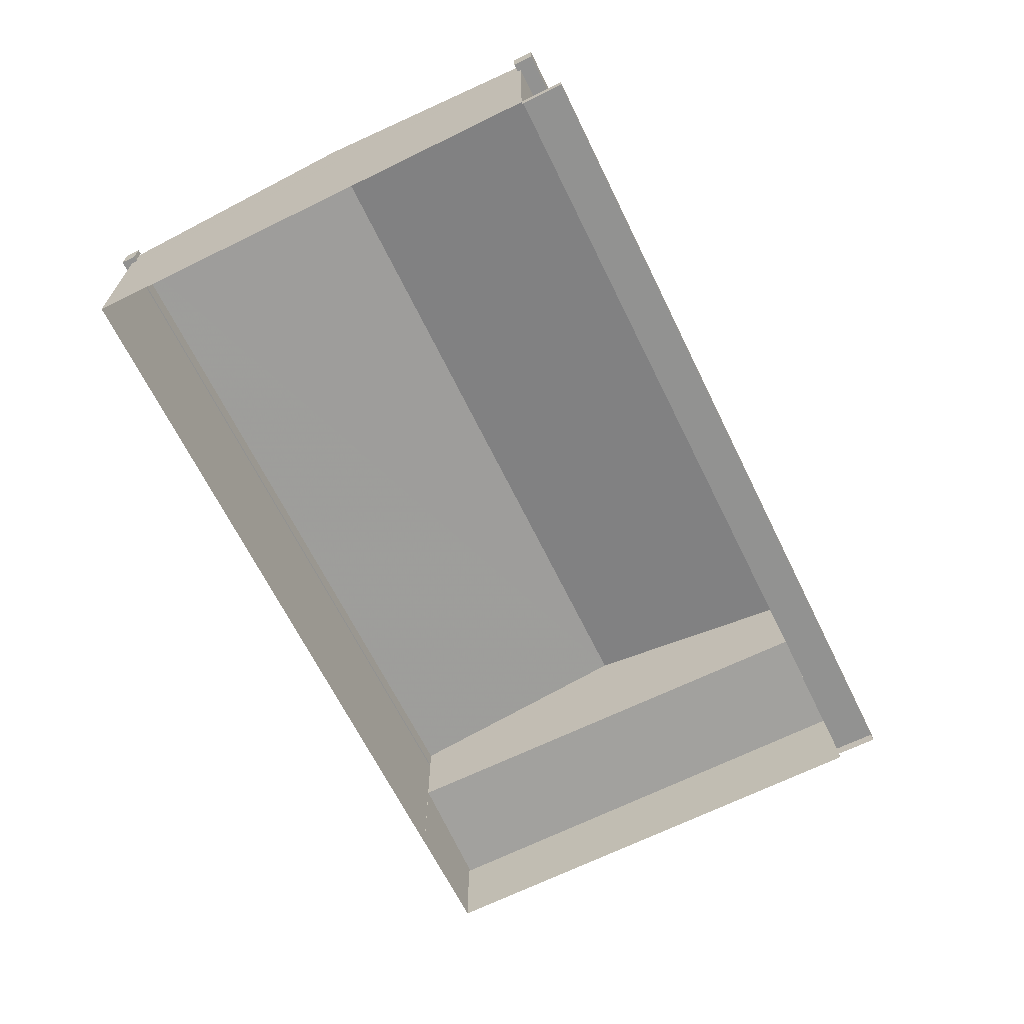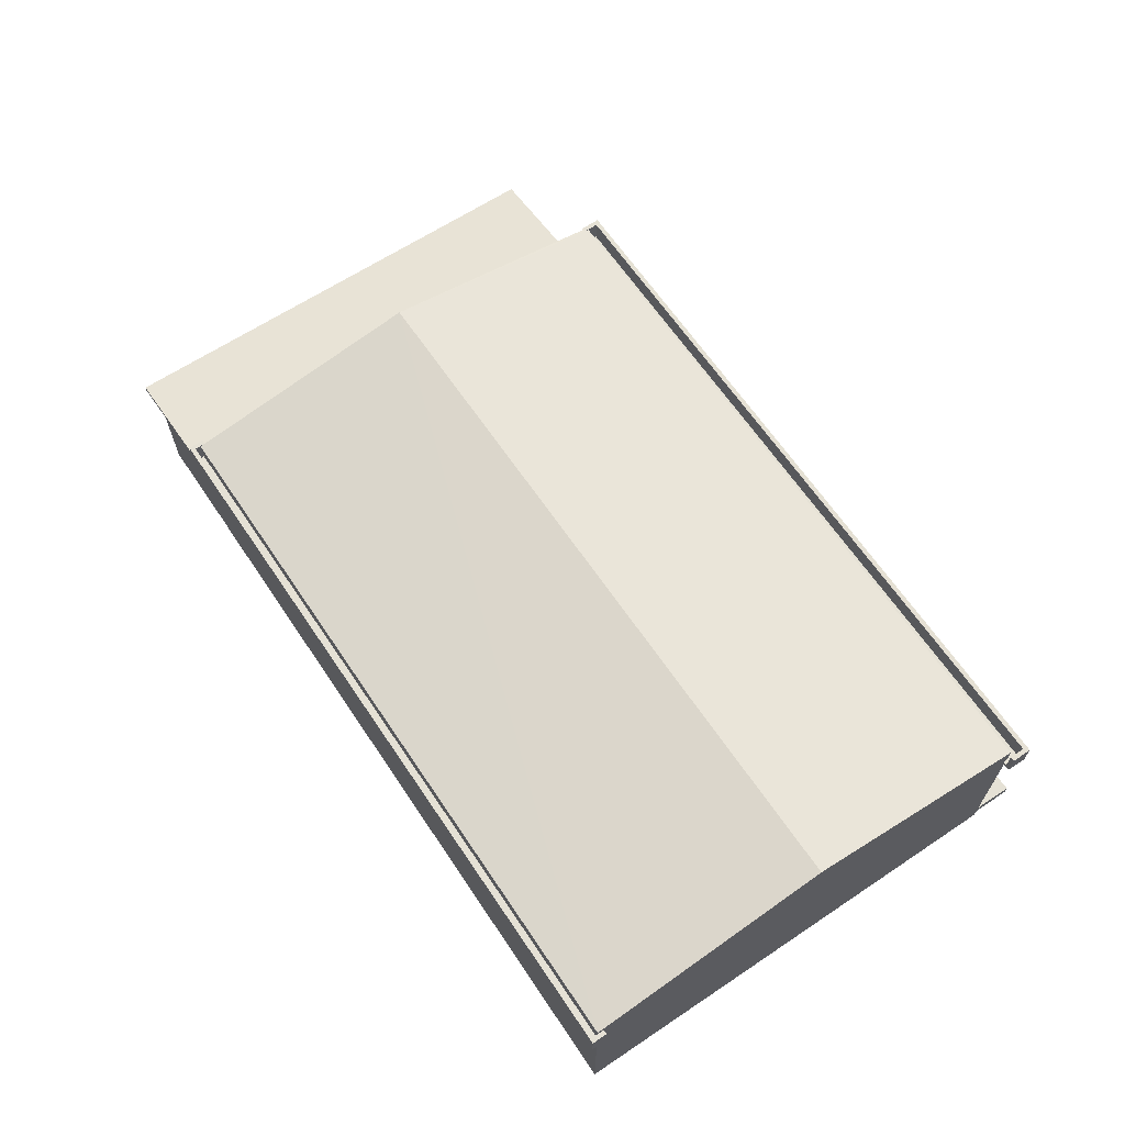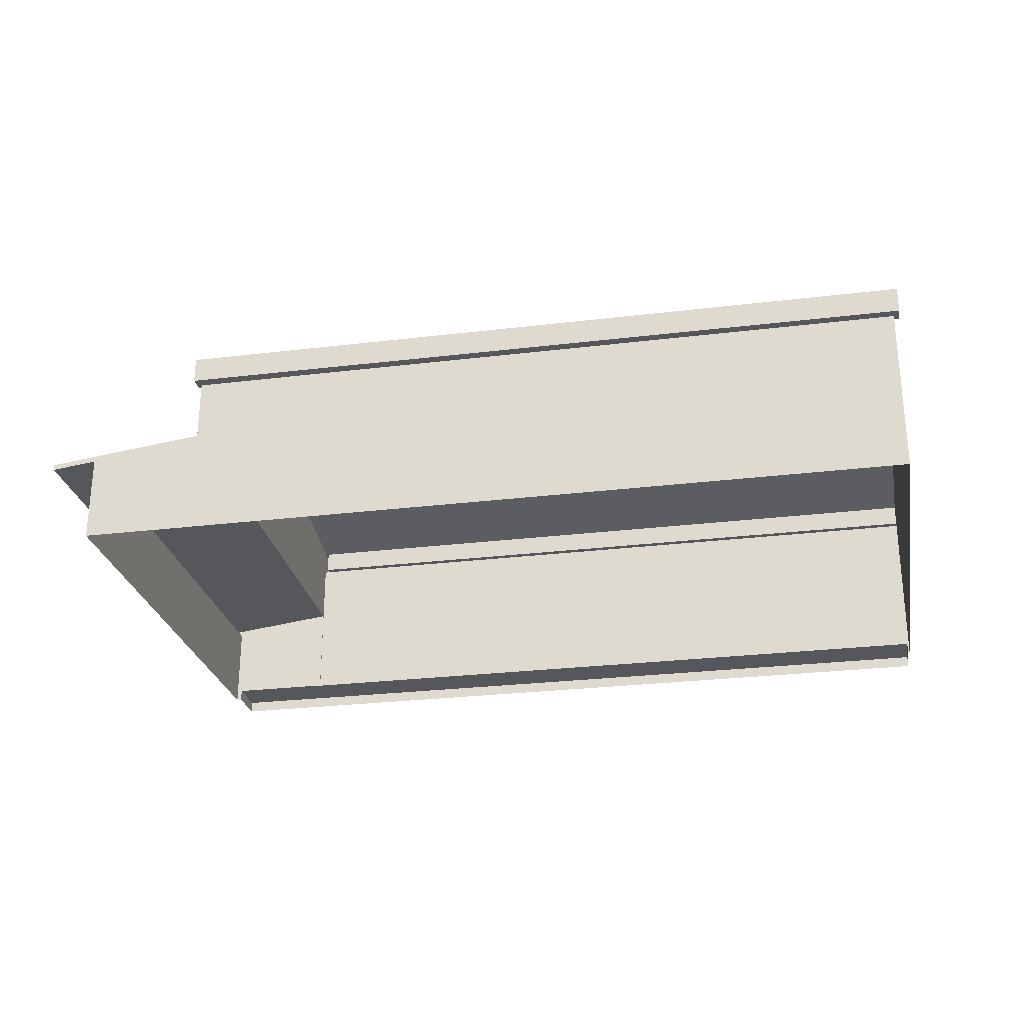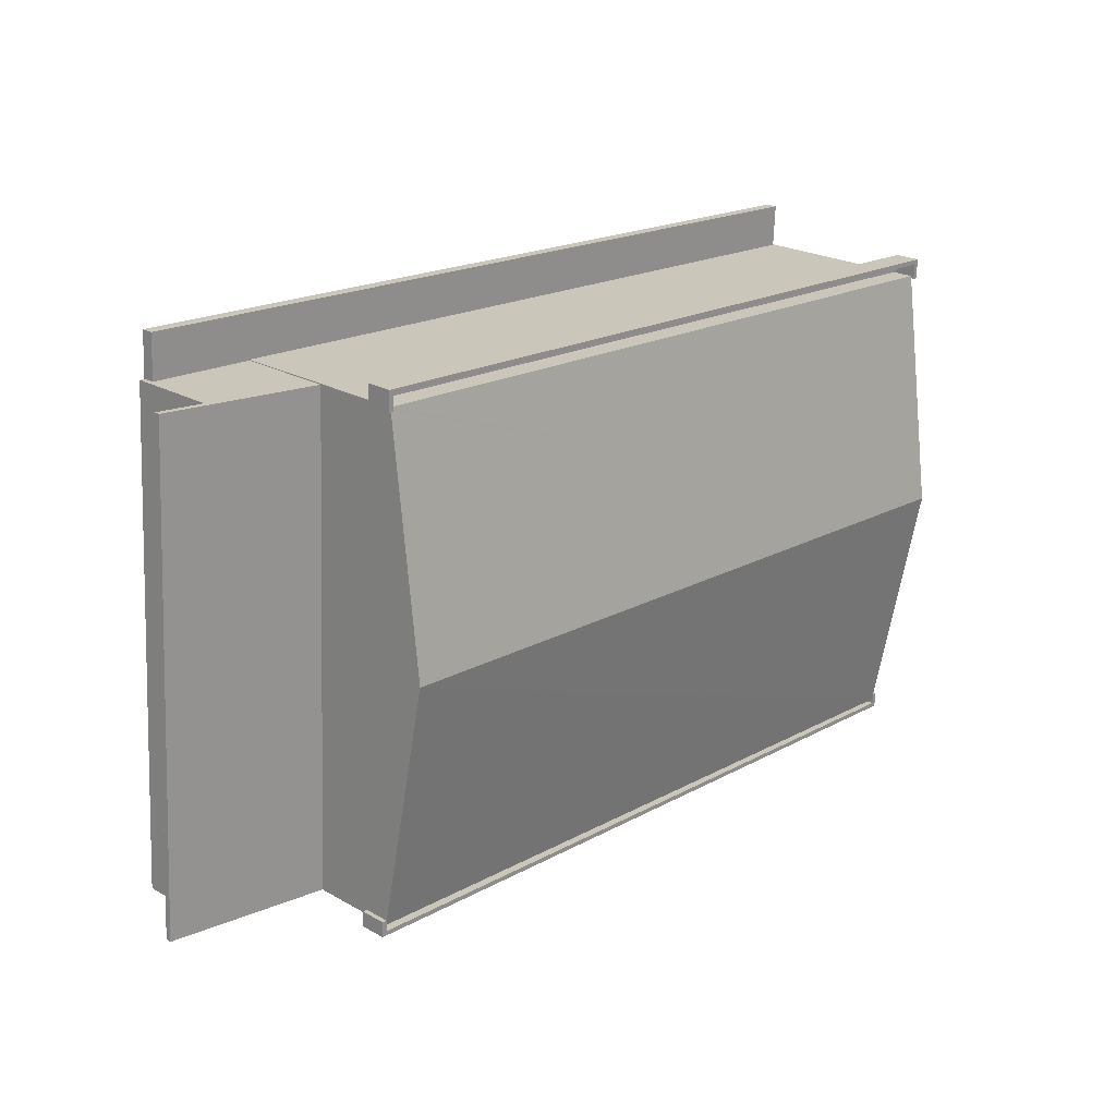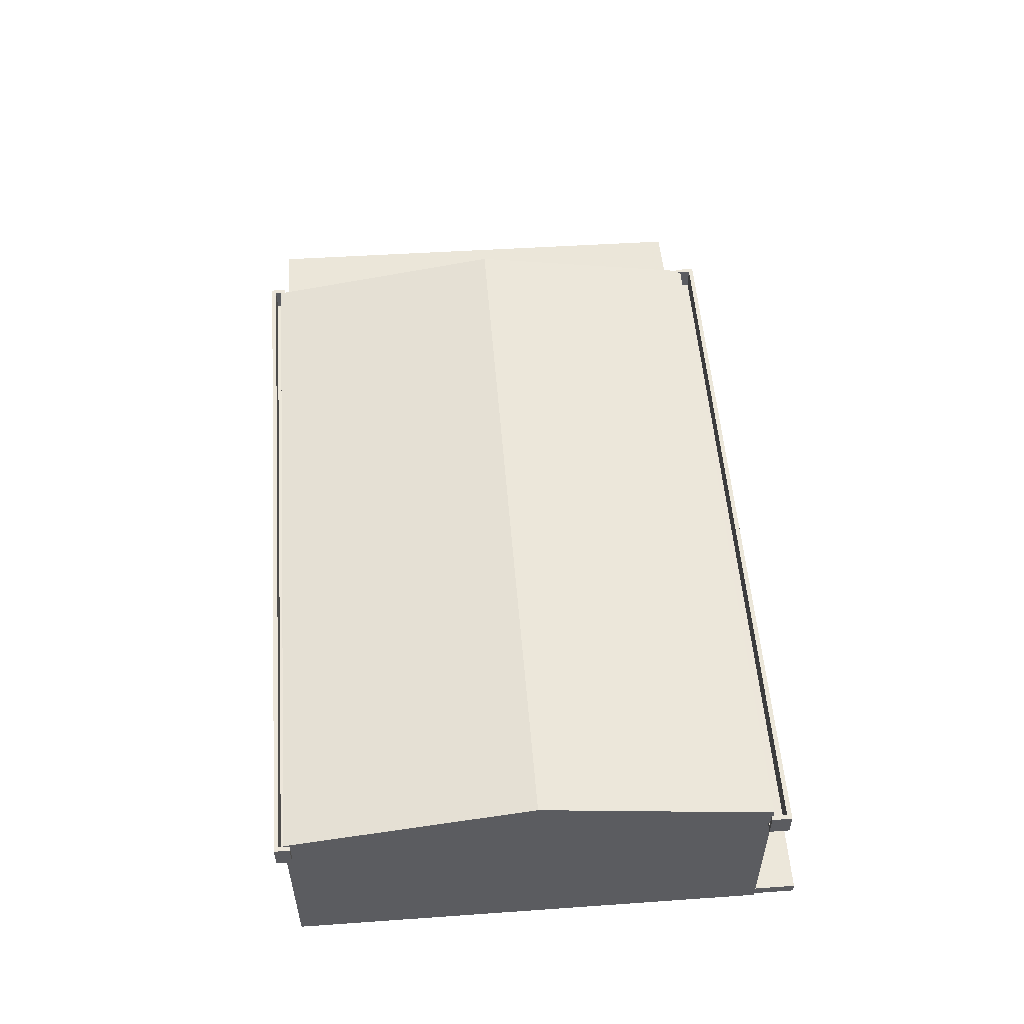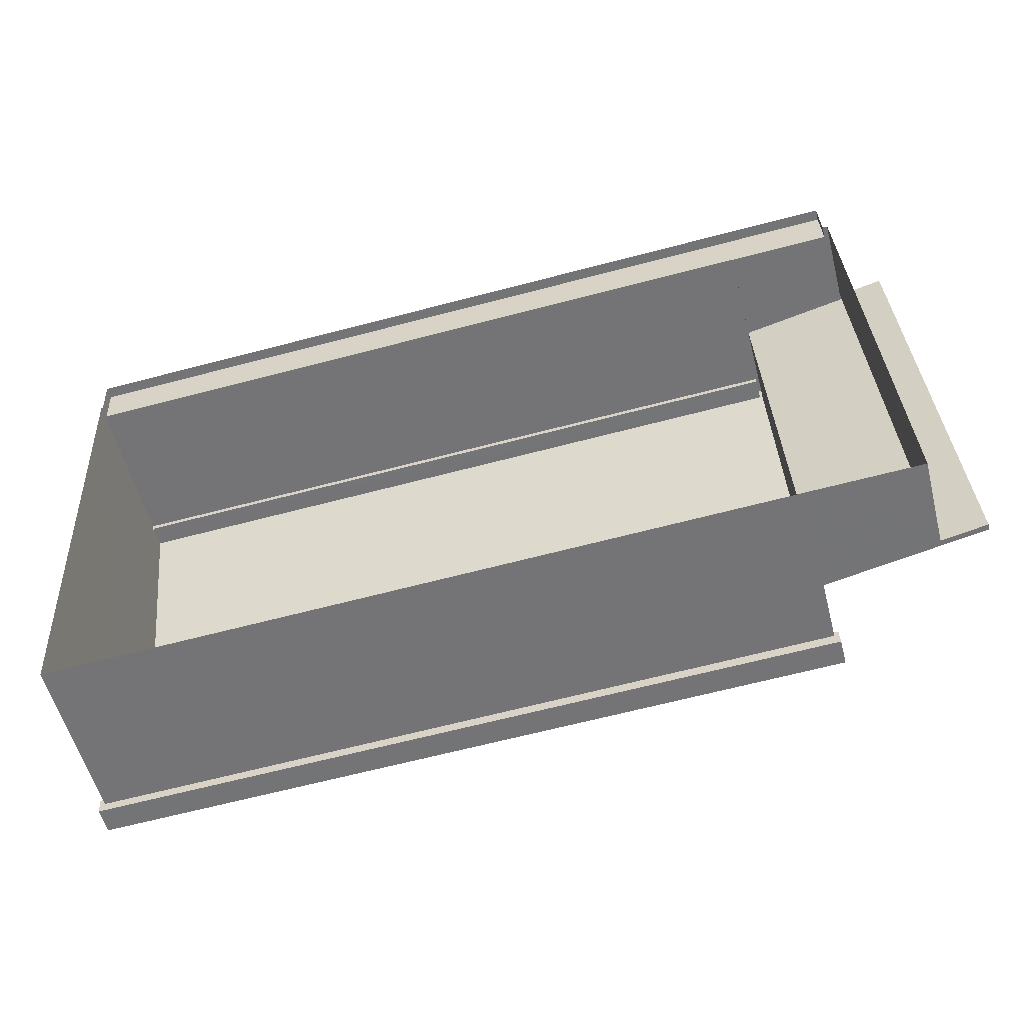
<metadata>
{"format":"obj","ext":"obj","renderer":"f3d","projection":"perspective","resolution":1024,"background":"white","views":[{"elev":-66.2,"azim":113.3,"up":"+Z"},{"elev":65.1,"azim":53.2,"up":"+Z"},{"elev":-26.8,"azim":7.9,"up":"+Z"},{"elev":22.9,"azim":-46.1,"up":"+Y"},{"elev":54.2,"azim":82.8,"up":"+Z"},{"elev":-55.3,"azim":-165.6,"up":"+Y"}]}
</metadata>
<code>
v 1.253e+04 -1.493e+04 20.97
v 1.253e+04 -1.495e+04 20.97
v 1.253e+04 -1.493e+04 20.97
v 1.249e+04 -1.492e+04 20.97
v 1.253e+04 -1.493e+04 20.97
v 1.249e+04 -1.495e+04 20.97
v 1.249e+04 -1.495e+04 20.97
v 1.249e+04 -1.493e+04 20.97
v 1.249e+04 -1.495e+04 20.97
v 1.249e+04 -1.493e+04 20.97
v 1.249e+04 -1.493e+04 24.6
v 1.249e+04 -1.493e+04 24.85
v 1.249e+04 -1.495e+04 24.85
v 1.249e+04 -1.495e+04 24.6
v 1.253e+04 -1.493e+04 28.45
v 1.253e+04 -1.493e+04 28.45
v 1.253e+04 -1.493e+04 28.45
v 1.253e+04 -1.493e+04 28.45
v 1.249e+04 -1.493e+04 28.44
v 1.249e+04 -1.493e+04 28.44
v 1.249e+04 -1.493e+04 28.44
v 1.249e+04 -1.493e+04 28.44
v 1.253e+04 -1.495e+04 28.44
v 1.253e+04 -1.495e+04 28.44
v 1.253e+04 -1.495e+04 28.44
v 1.253e+04 -1.495e+04 28.44
v 1.249e+04 -1.495e+04 28.44
v 1.249e+04 -1.495e+04 28.44
v 1.249e+04 -1.495e+04 28.44
v 1.249e+04 -1.495e+04 28.44
v 1.253e+04 -1.493e+04 21.49
v 1.253e+04 -1.493e+04 21.49
v 1.249e+04 -1.493e+04 21.49
v 1.249e+04 -1.493e+04 21.49
v 1.249e+04 -1.493e+04 21.49
v 1.249e+04 -1.492e+04 21.49
v 1.249e+04 -1.495e+04 25.73
v 1.249e+04 -1.493e+04 24.85
v 1.249e+04 -1.495e+04 24.85
v 1.249e+04 -1.493e+04 25.7
v 1.253e+04 -1.494e+04 31.34
v 1.249e+04 -1.493e+04 29.59
v 1.249e+04 -1.494e+04 31.34
v 1.249e+04 -1.493e+04 29.59
v 1.249e+04 -1.493e+04 29.57
v 1.253e+04 -1.493e+04 29.57
v 1.249e+04 -1.493e+04 29.56
v 1.253e+04 -1.495e+04 29.56
v 1.249e+04 -1.495e+04 29.56
v 1.253e+04 -1.493e+04 28.6
v 1.253e+04 -1.493e+04 28.6
v 1.253e+04 -1.493e+04 28.6
v 1.249e+04 -1.493e+04 28.59
v 1.249e+04 -1.493e+04 28.59
v 1.253e+04 -1.493e+04 28.6
v 1.249e+04 -1.493e+04 29.59
v 1.249e+04 -1.493e+04 29.59
v 1.253e+04 -1.493e+04 29.6
v 1.253e+04 -1.493e+04 29.6
v 1.253e+04 -1.493e+04 29.6
v 1.249e+04 -1.493e+04 29.59
v 1.249e+04 -1.493e+04 29.59
v 1.253e+04 -1.493e+04 29.6
v 1.253e+04 -1.495e+04 28.59
v 1.253e+04 -1.495e+04 28.59
v 1.253e+04 -1.495e+04 28.59
v 1.253e+04 -1.495e+04 28.59
v 1.249e+04 -1.495e+04 28.59
v 1.249e+04 -1.495e+04 28.59
v 1.249e+04 -1.495e+04 28.59
v 1.249e+04 -1.495e+04 28.59
v 1.253e+04 -1.495e+04 29.59
v 1.253e+04 -1.495e+04 29.59
v 1.253e+04 -1.495e+04 29.59
v 1.249e+04 -1.495e+04 29.59
v 1.249e+04 -1.495e+04 29.59
v 1.249e+04 -1.495e+04 29.59
v 1.253e+04 -1.495e+04 29.59
v 1.249e+04 -1.495e+04 29.59
v 1.249e+04 -1.493e+04 29.56
f 1 2 3
f 4 5 3
f 6 7 2
f 8 9 10
f 8 7 9
f 4 3 8
f 2 7 3
f 3 7 8
f 11 12 13
f 14 11 13
f 15 16 17
f 16 15 18
f 18 15 19
f 20 21 22
f 19 21 20
f 15 21 19
f 23 24 25
f 24 26 25
f 27 28 29
f 25 26 30
f 28 25 30
f 29 28 30
f 31 32 33
f 34 33 35
f 35 33 36
f 33 32 36
f 37 38 39
f 37 40 38
f 41 42 43
f 43 42 44
f 45 42 41
f 45 46 47
f 45 41 46
f 48 41 43
f 49 48 43
f 50 51 52
f 53 52 54
f 54 52 55
f 52 51 55
f 56 57 44
f 58 59 60
f 61 44 42
f 62 56 61
f 60 59 63
f 61 60 63
f 62 61 63
f 61 56 44
f 64 65 66
f 65 64 67
f 67 64 68
f 69 70 71
f 68 70 69
f 64 70 68
f 72 73 74
f 72 75 76
f 76 75 77
f 73 78 74
f 75 79 77
f 72 74 75
f 35 36 4
f 8 35 4
f 36 32 5
f 4 36 5
f 31 5 32
f 31 3 5
f 40 34 12
f 40 12 38
f 38 12 11
f 35 8 10
f 34 35 12
f 12 35 10
f 9 7 13
f 14 13 39
f 39 13 37
f 13 7 37
f 12 10 9
f 13 12 9
f 38 11 14
f 39 38 14
f 6 37 7
f 34 40 33
f 40 21 33
f 28 37 6
f 49 80 71
f 27 40 37
f 21 40 22
f 71 80 22
f 49 71 70
f 27 37 28
f 71 22 27
f 22 40 27
f 44 57 43
f 80 49 43
f 57 80 43
f 48 46 41
f 66 48 64
f 66 46 48
f 2 1 23
f 25 2 23
f 1 15 17
f 50 52 46
f 23 17 66
f 17 50 66
f 46 66 50
f 1 17 23
f 28 6 2
f 25 28 2
f 33 21 31
f 3 31 1
f 1 31 15
f 31 21 15
f 64 48 49
f 70 64 49
f 47 46 52
f 53 47 52
f 54 47 53
f 45 61 42
f 61 47 54
f 45 47 61
f 61 54 55
f 60 61 55
f 58 55 51
f 58 60 55
f 19 20 56
f 62 19 56
f 18 19 62
f 63 18 62
f 59 16 18
f 63 59 18
f 22 80 20
f 20 80 56
f 80 57 56
f 58 51 59
f 59 51 16
f 16 51 17
f 51 50 17
f 69 75 68
f 69 79 75
f 74 78 65
f 67 74 65
f 75 74 67
f 68 75 67
f 29 76 77
f 29 30 76
f 26 76 30
f 26 72 76
f 24 72 26
f 24 73 72
f 77 79 69
f 77 69 29
f 69 27 29
f 69 71 27
f 78 73 65
f 73 24 65
f 65 23 66
f 65 24 23

</code>
